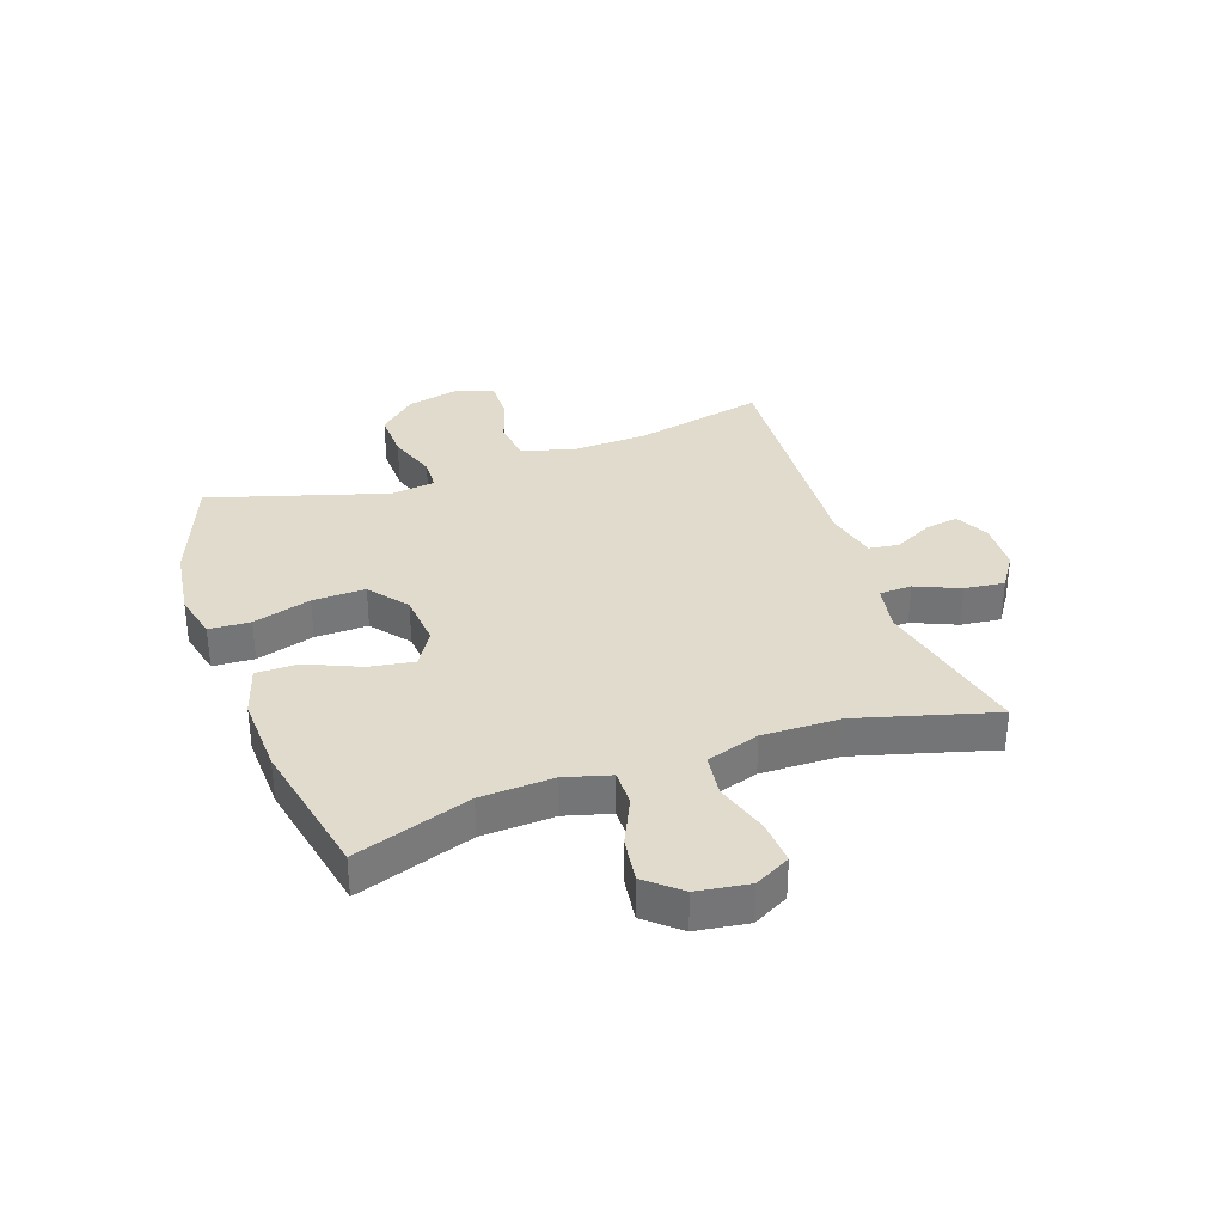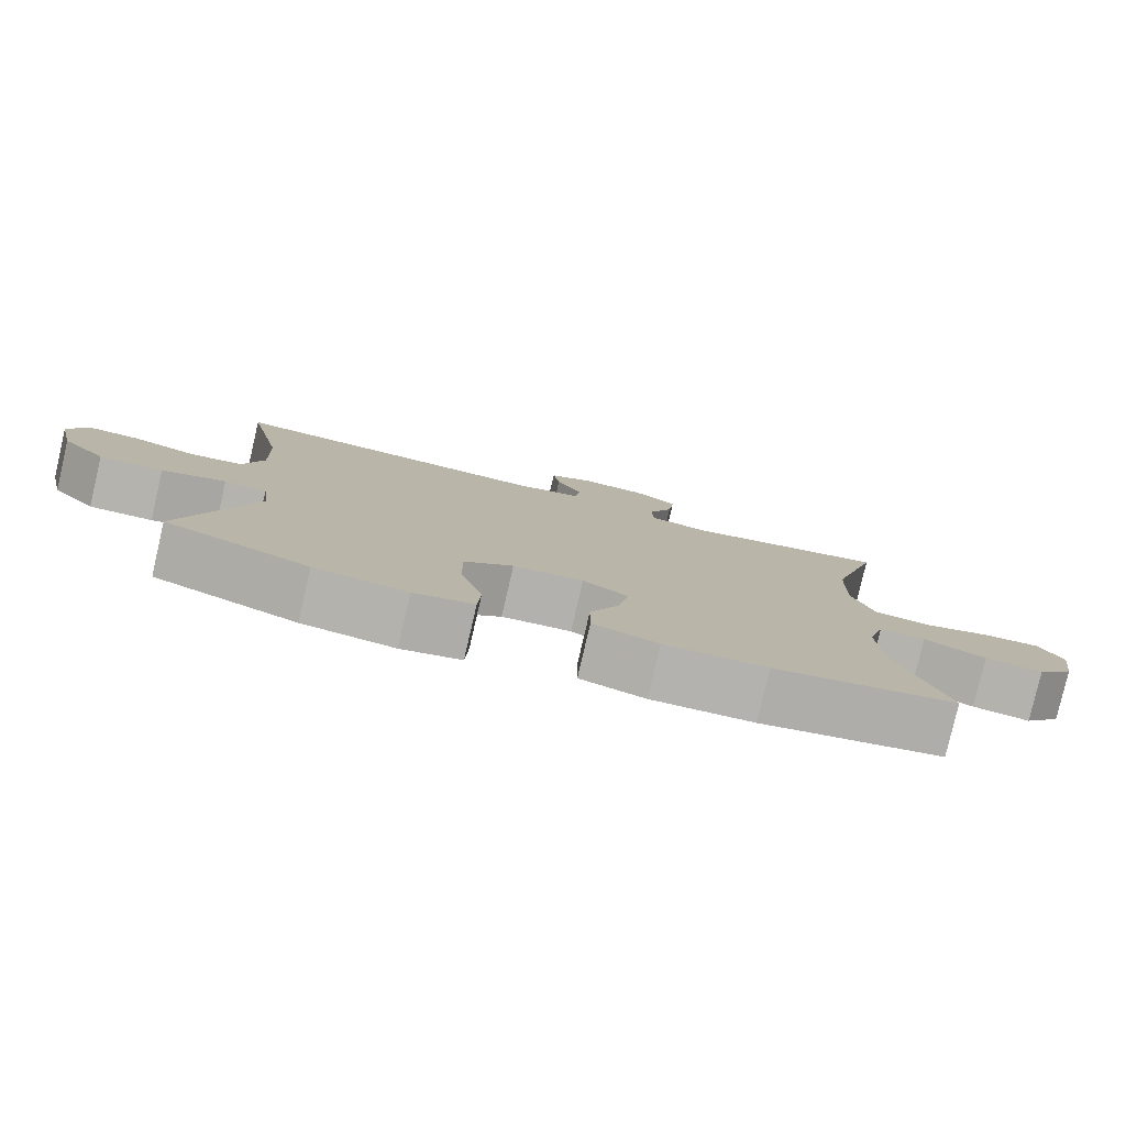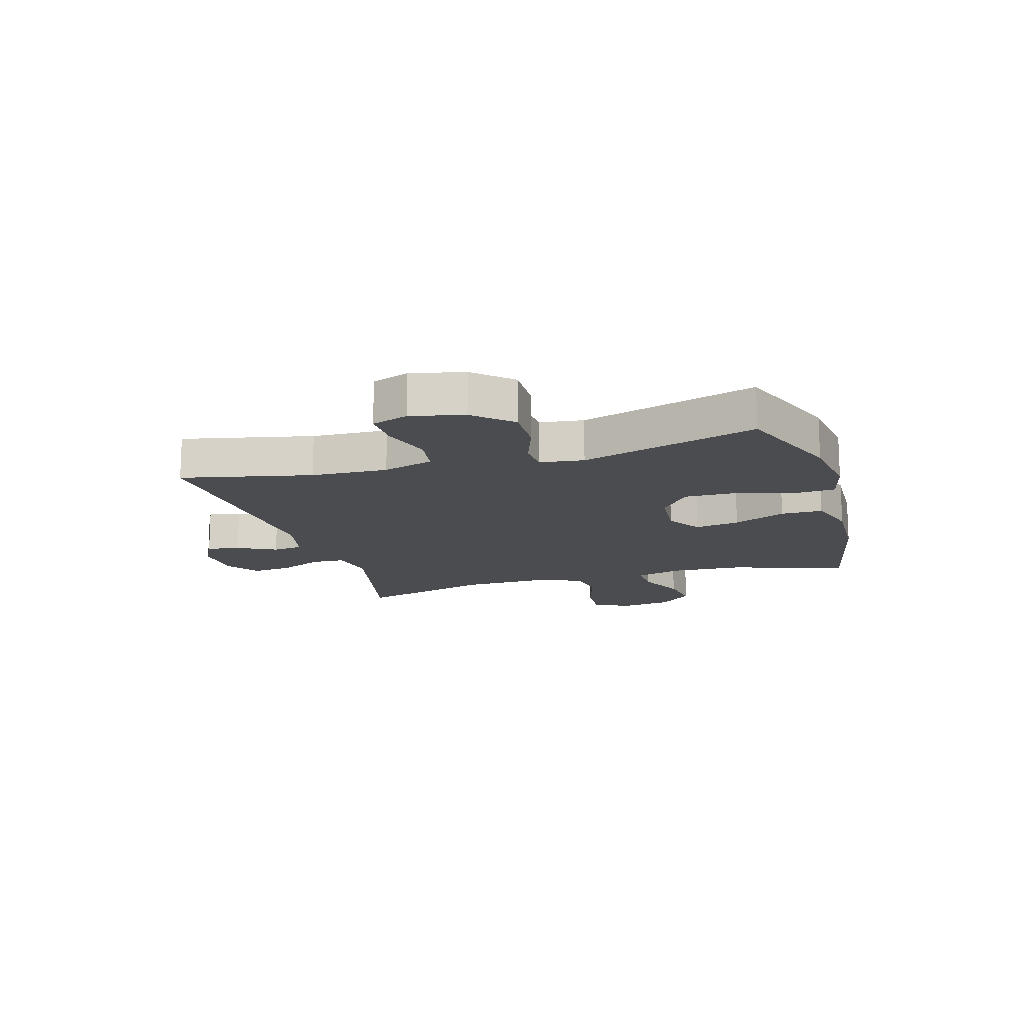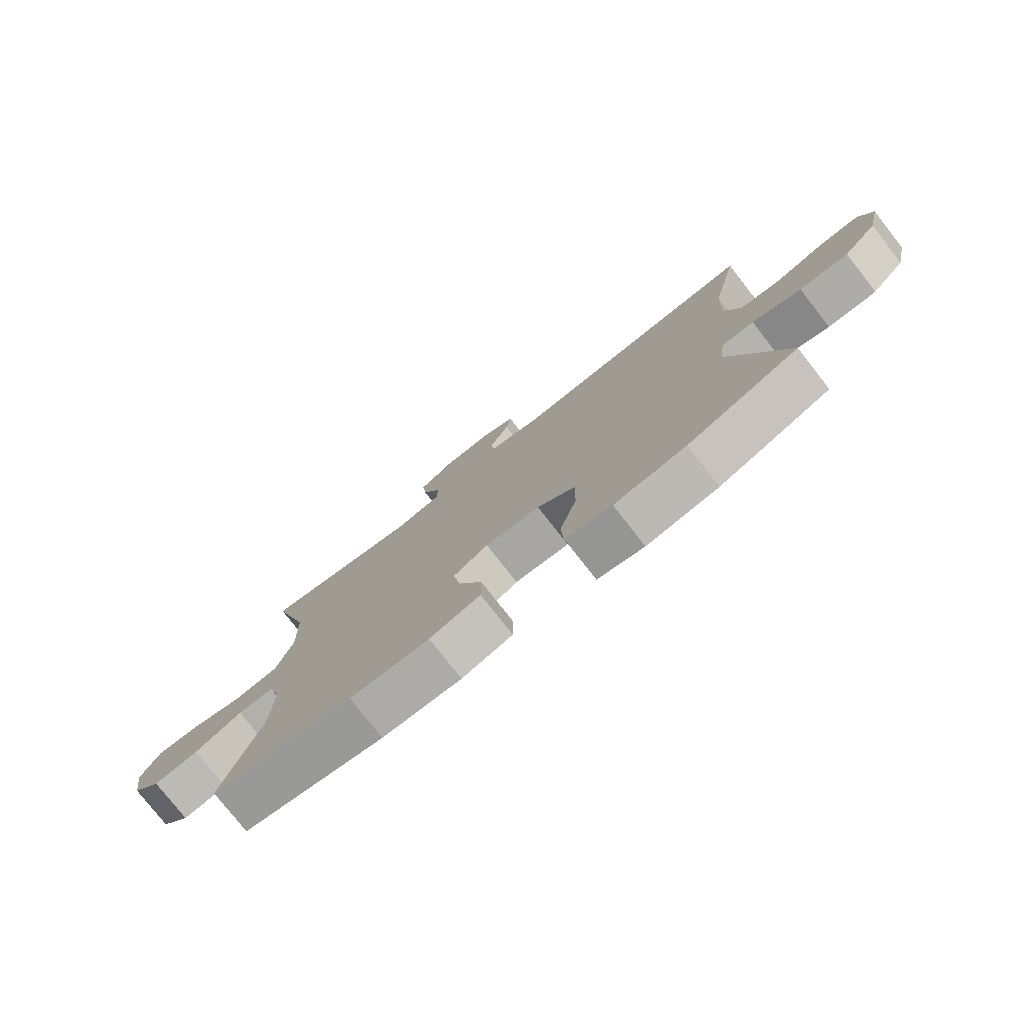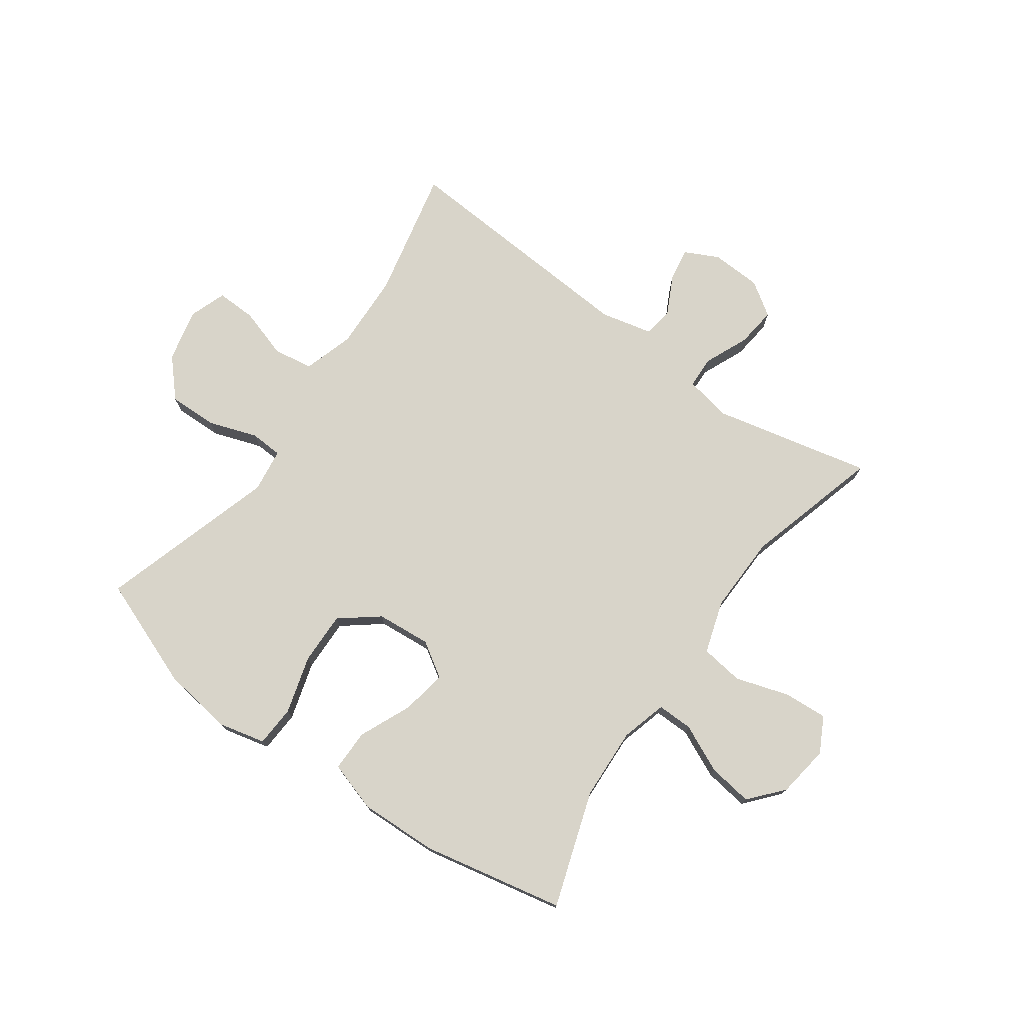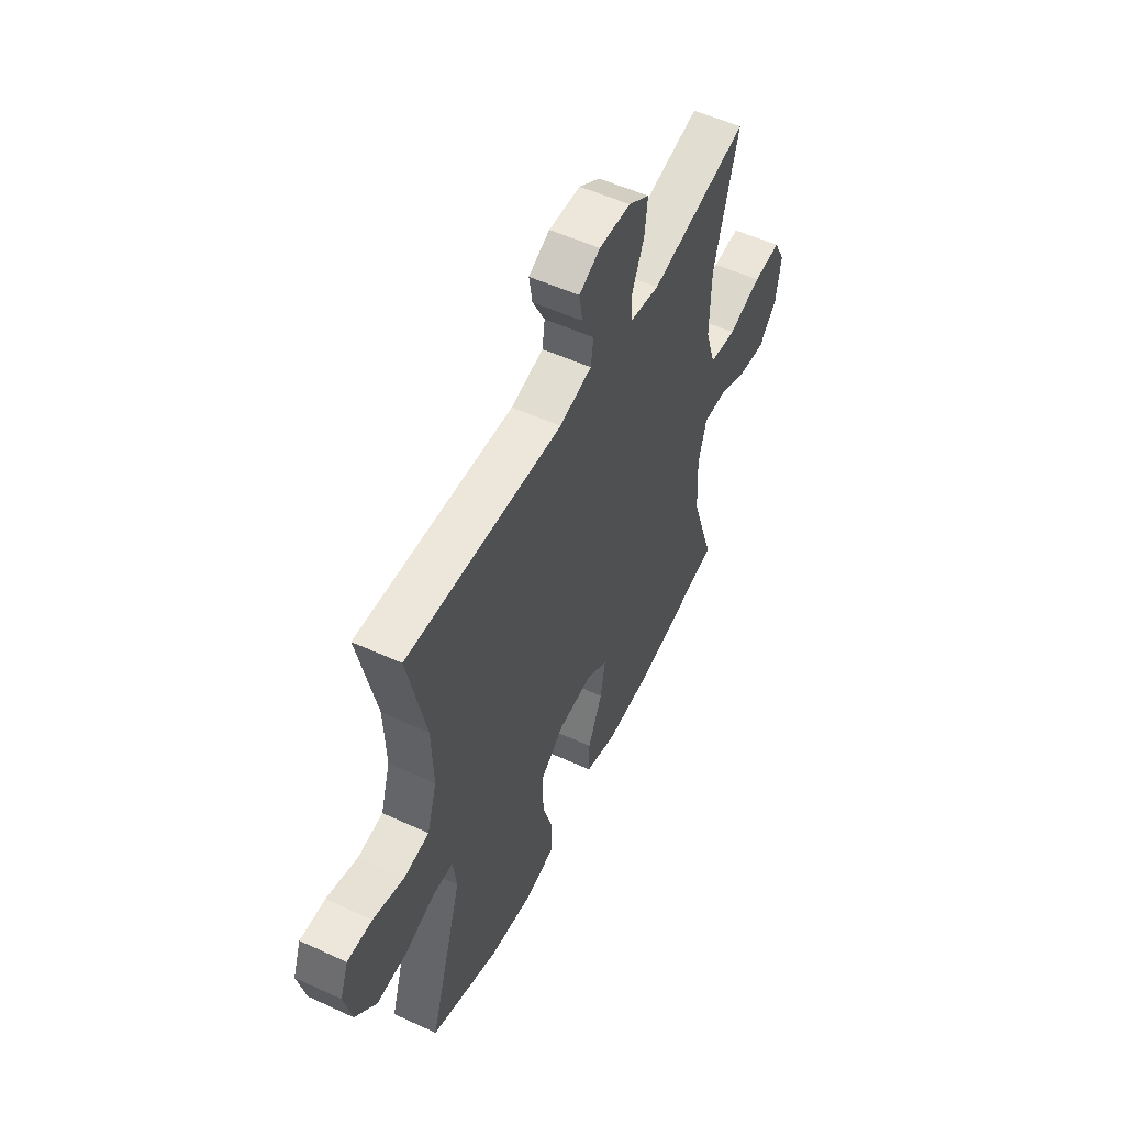
<metadata>
{"format":"obj","ext":"obj","renderer":"f3d","projection":"perspective","resolution":1024,"background":"white","views":[{"elev":33.8,"azim":-109.4,"up":"+Y"},{"elev":-80.0,"azim":166.9,"up":"+Z"},{"elev":-14.9,"azim":106.4,"up":"+Y"},{"elev":-77.9,"azim":38.1,"up":"+Z"},{"elev":75.3,"azim":-144.5,"up":"+Y"},{"elev":54.1,"azim":116.0,"up":"+Z"}]}
</metadata>
<code>
v 0.5 0.07 0.5
v 0.451 0.07 0.275
v 0.446 0.07 0.143
v 0.473 0.07 0.055
v 0.542 0.07 0.045
v 0.628 0.07 0.072
v 0.697 0.07 0.074
v 0.72 0.07 0.01
v 0.699 0.07 -0.082
v 0.641 0.07 -0.146
v 0.557 0.07 -0.144
v 0.473 0.07 -0.115
v 0.417 0.07 -0.118
v 0.407 0.07 -0.194
v 0.5 0.07 -0.5
v 0.31 0.07 -0.573
v 0.187 0.07 -0.59
v 0.107 0.07 -0.571
v 0.103 0.07 -0.5
v 0.132 0.07 -0.4
v 0.134 0.07 -0.309
v 0.068 0.07 -0.257
v -0.026 0.07 -0.249
v -0.086 0.07 -0.287
v -0.073 0.07 -0.365
v -0.033 0.07 -0.456
v -0.033 0.07 -0.528
v -0.12 0.07 -0.555
v -0.256 0.07 -0.55
v -0.5 0.07 -0.5
v -0.434 0.07 -0.3
v -0.428 0.07 -0.175
v -0.45 0.07 -0.096
v -0.512 0.07 -0.097
v -0.594 0.07 -0.135
v -0.671 0.07 -0.146
v -0.721 0.07 -0.088
v -0.734 0.07 0.002
v -0.702 0.07 0.063
v -0.626 0.07 0.058
v -0.534 0.07 0.029
v -0.46 0.07 0.039
v -0.431 0.07 0.13
v -0.434 0.07 0.265
v -0.5 0.07 0.5
v -0.228 0.07 0.439
v -0.147 0.07 0.454
v -0.145 0.07 0.51
v -0.178 0.07 0.586
v -0.186 0.07 0.655
v -0.128 0.07 0.694
v -0.041 0.07 0.698
v 0.017 0.07 0.669
v 0.008 0.07 0.612
v -0.026 0.07 0.545
v -0.019 0.07 0.493
v 0.071 0.07 0.472
v 0.5 0 0.5
v 0.451 0 0.275
v 0.446 0 0.143
v 0.473 0 0.055
v 0.542 0 0.045
v 0.628 0 0.072
v 0.697 0 0.074
v 0.72 0 0.01
v 0.699 0 -0.082
v 0.641 0 -0.146
v 0.557 0 -0.144
v 0.473 0 -0.115
v 0.417 0 -0.118
v 0.407 0 -0.194
v 0.5 0 -0.5
v 0.31 0 -0.573
v 0.187 0 -0.59
v 0.107 0 -0.571
v 0.103 0 -0.5
v 0.132 0 -0.4
v 0.134 0 -0.309
v 0.068 0 -0.257
v -0.026 0 -0.249
v -0.086 0 -0.287
v -0.073 0 -0.365
v -0.033 0 -0.456
v -0.033 0 -0.528
v -0.12 0 -0.555
v -0.256 0 -0.55
v -0.5 0 -0.5
v -0.434 0 -0.3
v -0.428 0 -0.175
v -0.45 0 -0.096
v -0.512 0 -0.097
v -0.594 0 -0.135
v -0.671 0 -0.146
v -0.721 0 -0.088
v -0.734 0 0.002
v -0.702 0 0.063
v -0.626 0 0.058
v -0.534 0 0.029
v -0.46 0 0.039
v -0.431 0 0.13
v -0.434 0 0.265
v -0.5 0 0.5
v -0.228 0 0.439
v -0.147 0 0.454
v -0.145 0 0.51
v -0.178 0 0.586
v -0.186 0 0.655
v -0.128 0 0.694
v -0.041 0 0.698
v 0.017 0 0.669
v 0.008 0 0.612
v -0.026 0 0.545
v -0.019 0 0.493
v 0.071 0 0.472
f 53 54 55
f 52 53 55
f 51 52 55
f 50 51 55
f 49 50 55
f 48 49 55
f 47 48 55 56
f 44 45 46
f 43 44 46 47
f 47 56 57
f 43 47 57
f 42 43 57
f 39 40 41
f 38 39 41
f 37 38 41
f 36 37 41
f 35 36 41
f 34 35 41
f 33 34 41 42
f 29 30 31
f 28 29 31
f 27 28 31
f 26 27 31
f 25 26 31
f 24 25 31 32
f 57 1 2
f 42 57 2
f 33 42 2
f 32 33 2
f 24 32 2
f 23 24 2
f 18 19 20
f 17 18 20
f 16 17 20
f 15 16 20
f 14 15 20
f 13 14 20 21
f 10 11 12
f 9 10 12
f 8 9 12
f 7 8 12
f 6 7 12
f 5 6 12
f 4 5 12 13
f 13 21 22
f 4 13 22
f 3 4 22
f 2 3 22 23
f 112 111 110
f 112 110 109
f 112 109 108
f 112 108 107
f 112 107 106
f 112 106 105
f 113 112 105 104
f 103 102 101
f 104 103 101 100
f 114 113 104
f 114 104 100
f 114 100 99
f 98 97 96
f 98 96 95
f 98 95 94
f 98 94 93
f 98 93 92
f 98 92 91
f 99 98 91 90
f 88 87 86
f 88 86 85
f 88 85 84
f 88 84 83
f 88 83 82
f 89 88 82 81
f 59 58 114
f 59 114 99
f 59 99 90
f 59 90 89
f 59 89 81
f 59 81 80
f 77 76 75
f 77 75 74
f 77 74 73
f 77 73 72
f 77 72 71
f 78 77 71 70
f 69 68 67
f 69 67 66
f 69 66 65
f 69 65 64
f 69 64 63
f 69 63 62
f 70 69 62 61
f 79 78 70
f 79 70 61
f 79 61 60
f 80 79 60 59
f 1 58 59 2
f 2 59 60 3
f 3 60 61 4
f 4 61 62 5
f 5 62 63 6
f 6 63 64 7
f 7 64 65 8
f 8 65 66 9
f 9 66 67 10
f 10 67 68 11
f 11 68 69 12
f 12 69 70 13
f 13 70 71 14
f 14 71 72 15
f 15 72 73 16
f 16 73 74 17
f 17 74 75 18
f 18 75 76 19
f 19 76 77 20
f 20 77 78 21
f 21 78 79 22
f 22 79 80 23
f 23 80 81 24
f 24 81 82 25
f 25 82 83 26
f 26 83 84 27
f 27 84 85 28
f 28 85 86 29
f 29 86 87 30
f 30 87 88 31
f 31 88 89 32
f 32 89 90 33
f 33 90 91 34
f 34 91 92 35
f 35 92 93 36
f 36 93 94 37
f 37 94 95 38
f 38 95 96 39
f 39 96 97 40
f 40 97 98 41
f 41 98 99 42
f 42 99 100 43
f 43 100 101 44
f 44 101 102 45
f 45 102 103 46
f 46 103 104 47
f 47 104 105 48
f 48 105 106 49
f 49 106 107 50
f 50 107 108 51
f 51 108 109 52
f 52 109 110 53
f 53 110 111 54
f 54 111 112 55
f 55 112 113 56
f 56 113 114 57
f 57 114 58 1

</code>
